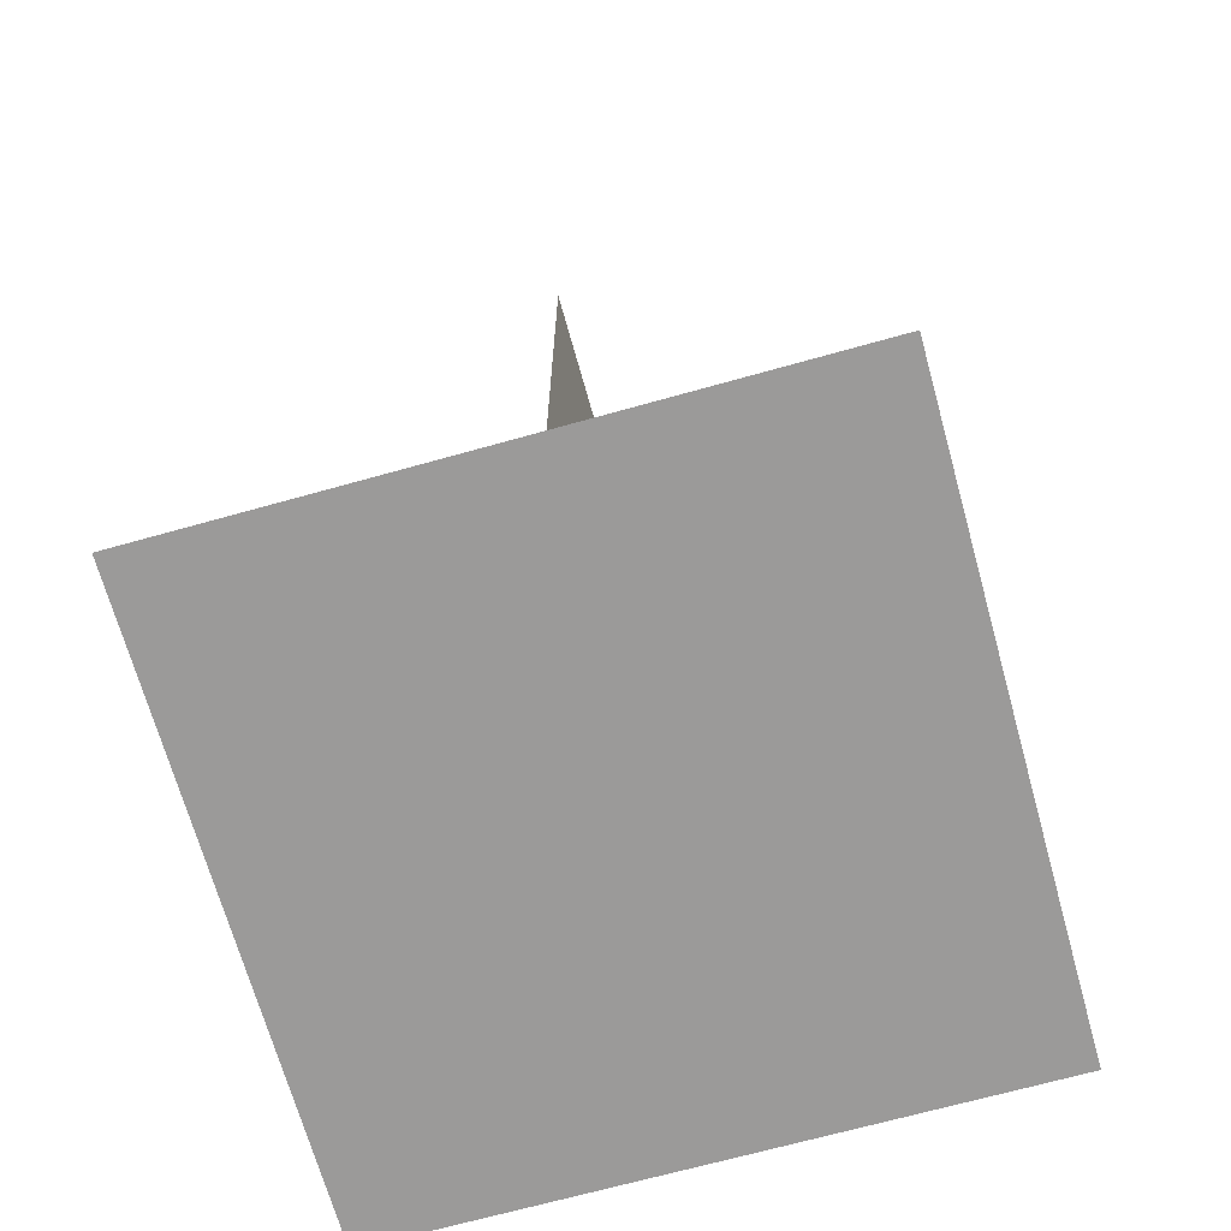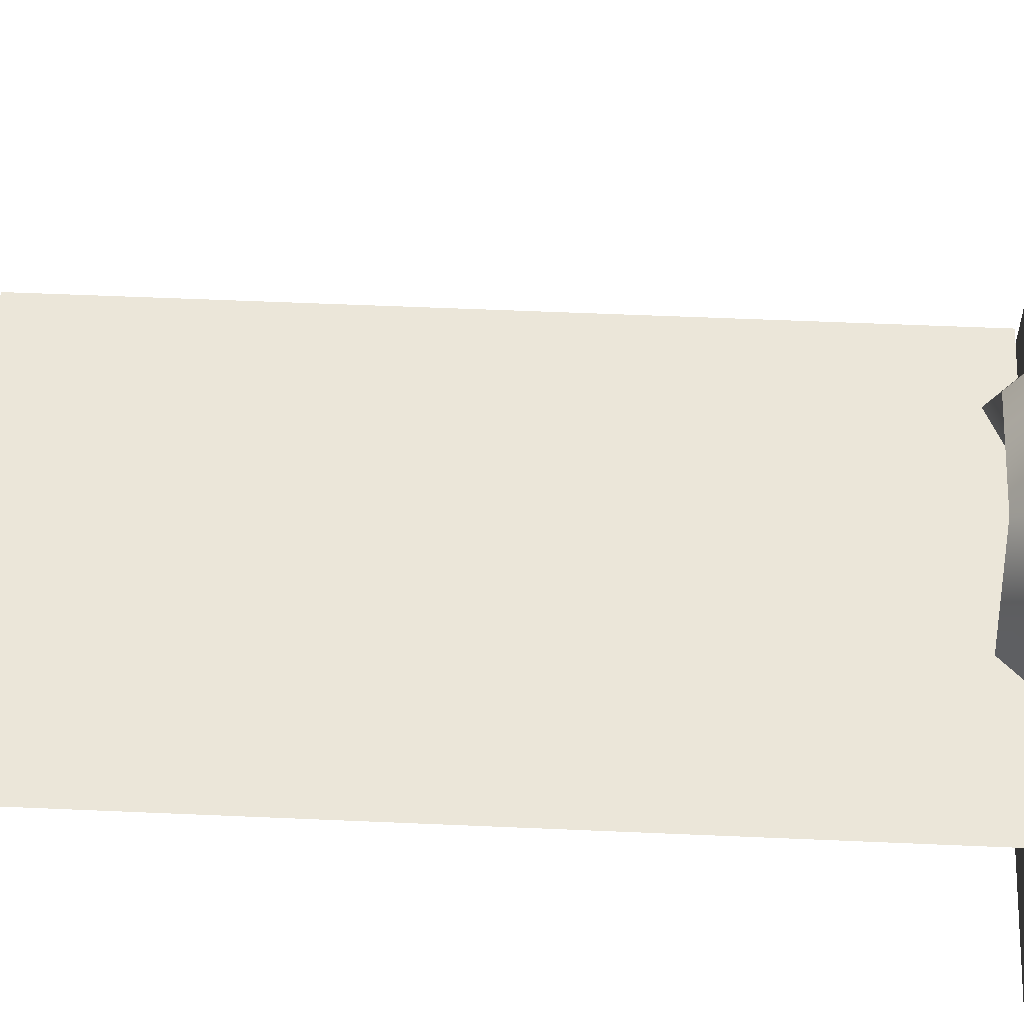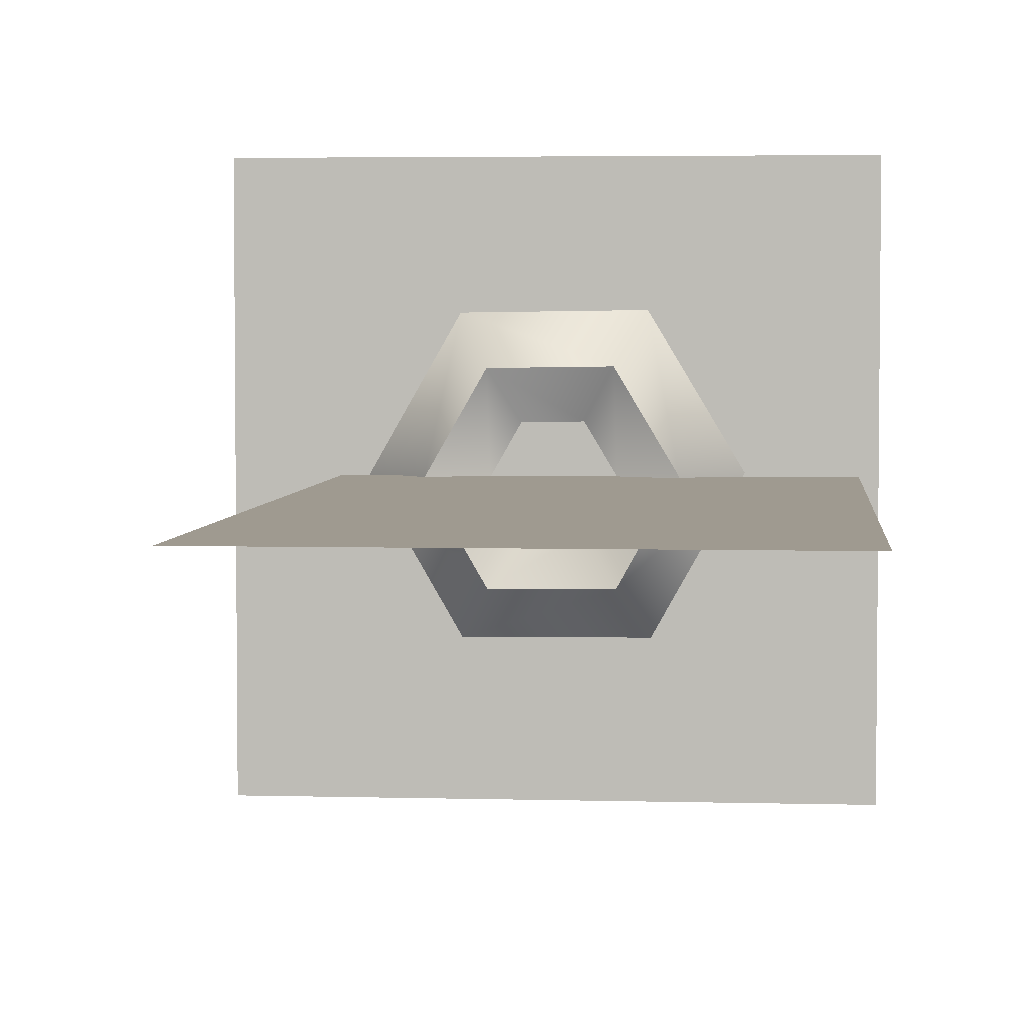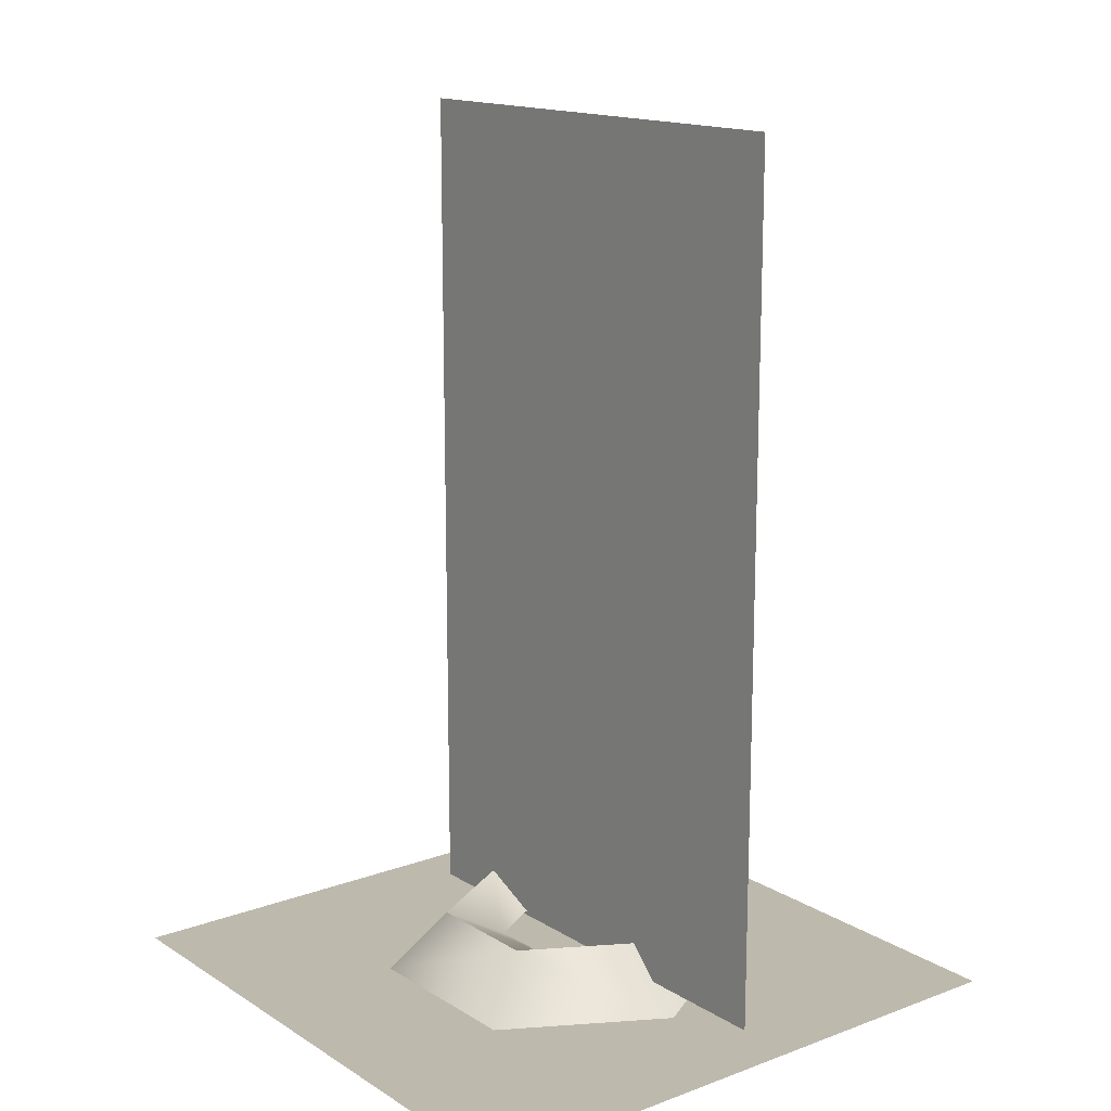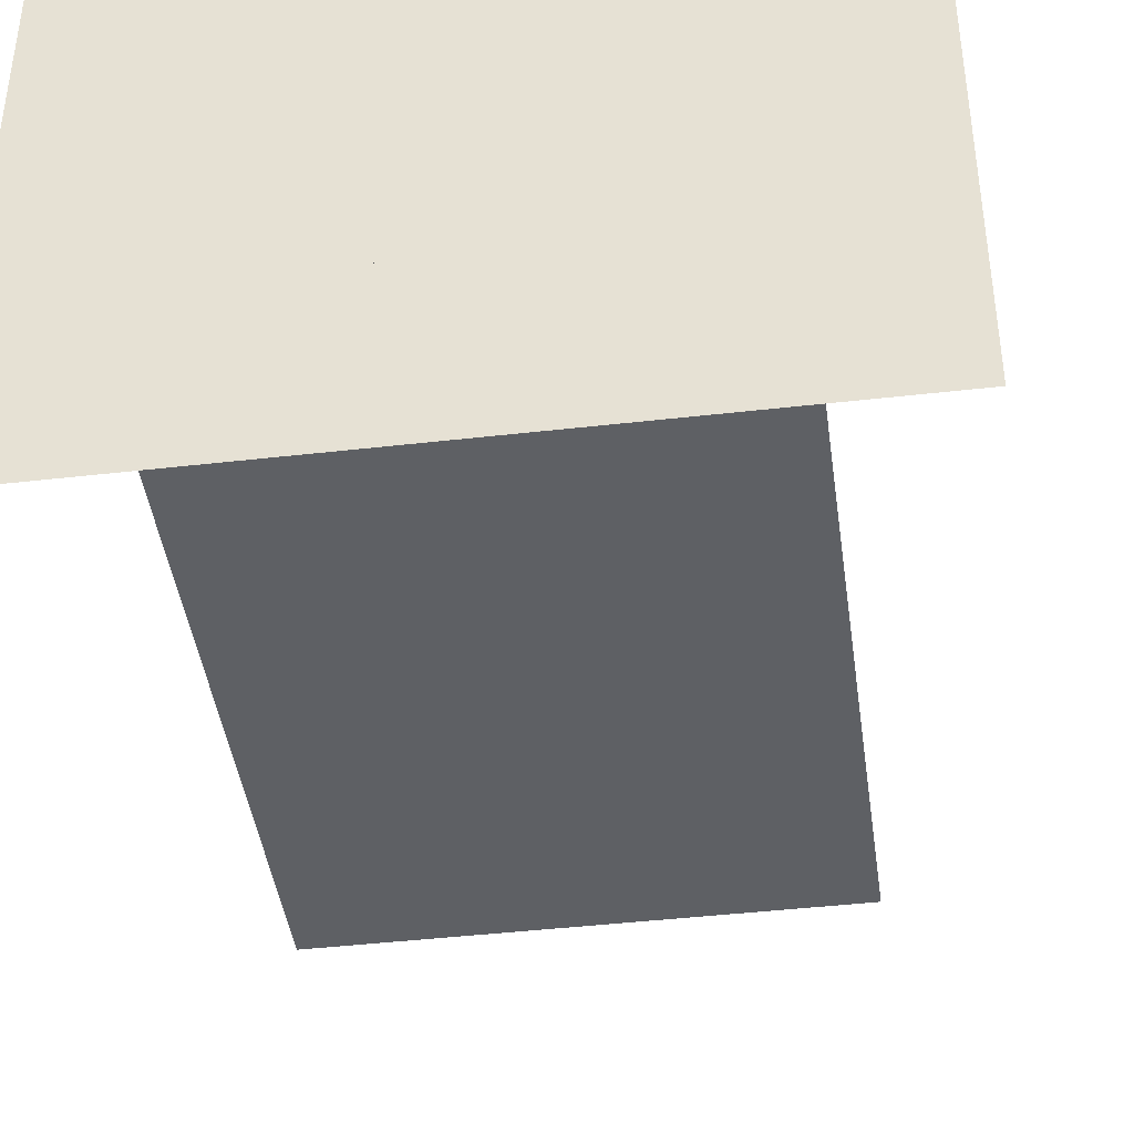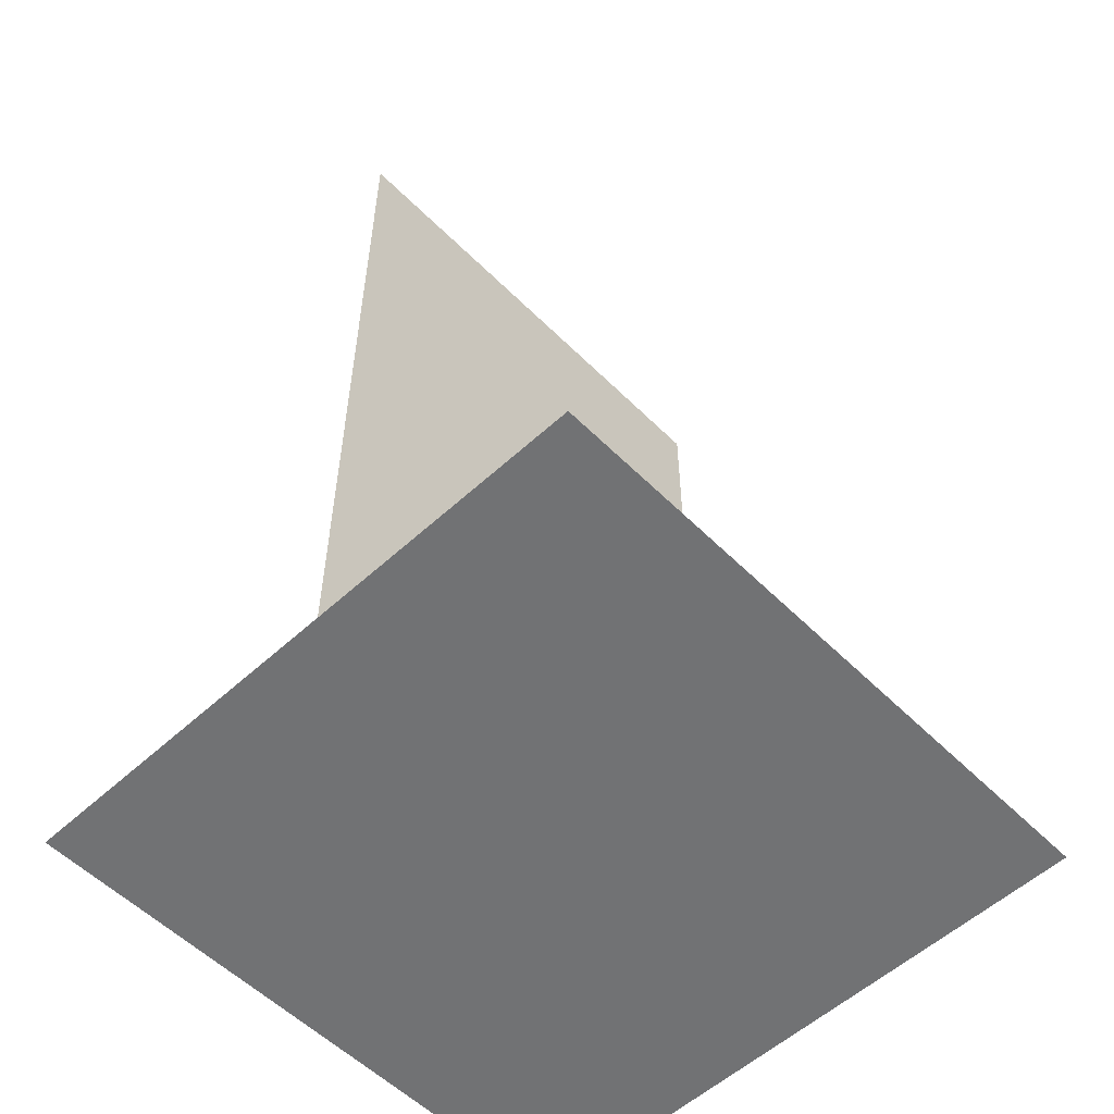
<metadata>
{"format":"obj","ext":"obj","renderer":"f3d","projection":"perspective","resolution":1024,"background":"white","views":[{"elev":-69.5,"azim":-74.4,"up":"+Z"},{"elev":56.3,"azim":92.6,"up":"+Y"},{"elev":3.9,"azim":5.2,"up":"+Y"},{"elev":15.2,"azim":52.1,"up":"+Z"},{"elev":-42.9,"azim":-172.2,"up":"+Y"},{"elev":-55.6,"azim":133.9,"up":"+Z"}]}
</metadata>
<code>
v -0.0164 2.606e-09 0.008975
v -0.008328 0.01423 0.008975
v -0.01664 0.02837 0.0164
v -0.03281 5.212e-09 0.0164
v -0.008202 -0.01421 0.008975
v -0.0164 -0.02841 0.0164
v 0.008303 -0.01405 0.008975
v 0.01662 -0.02819 0.0164
v -0.02496 0.04251 -8.3e-10
v -0.04921 7.817e-09 -1.434e-09
v -0.02461 -0.04262 -1.434e-09
v 0.02493 -0.04233 -2.495e-09
v 0.007948 0.01452 0.008975
v 0.01592 0.02886 0.0164
v 0.01638 0.0004463 0.008975
v 0.03278 0.0007089 0.0164
v 0.0239 0.04319 -1.092e-09
v 0.04918 0.0009714 -2.701e-09
v -0.04921 9.692e-09 -1.168e-09
v -0.04921 8.508e-09 0.2366
v -0.02496 0.04251 0.2366
v -0.02496 0.04251 -7.091e-10
v -0.02461 -0.04262 -1.288e-09
v -0.02461 -0.04262 0.2366
v 0.02493 -0.04233 -2.43e-09
v 0.02493 -0.04233 0.2366
v 0.0239 0.04319 0.2366
v 0.0239 0.04319 -1.22e-09
v 0.04918 0.0009714 0.2366
v 0.04918 0.0009714 -2.764e-09
v 0.07847 0.0003765 0.007891
v 0.07847 0.0003765 0.242
v -0.05526 0.0003765 0.242
v -0.05526 0.0003765 0.007891
v -0.08484 -0.08562 -1.872e-17
v 0.08373 -0.08562 -1.872e-17
v 0.08373 0.08296 1.872e-17
v -0.08484 0.08296 1.872e-17
g treebase GS_treeBase
f 1 2 3 4
f 5 1 4 6
f 7 5 6 8
f 4 3 9 10
f 6 4 10 11
f 8 6 11 12
f 13 14 3 2
f 15 16 14 13
f 7 8 16 15
f 14 17 9 3
f 16 18 17 14
f 8 12 18 16
g collision GS_treeBase
f 19 20 21 22
f 23 24 20 19
f 25 26 24 23
f 22 21 27 28
f 28 27 29 30
f 30 29 26 25
g tree GS_treeBase
f 31 32 33 34
g shadow
f 35 36 37 38

</code>
